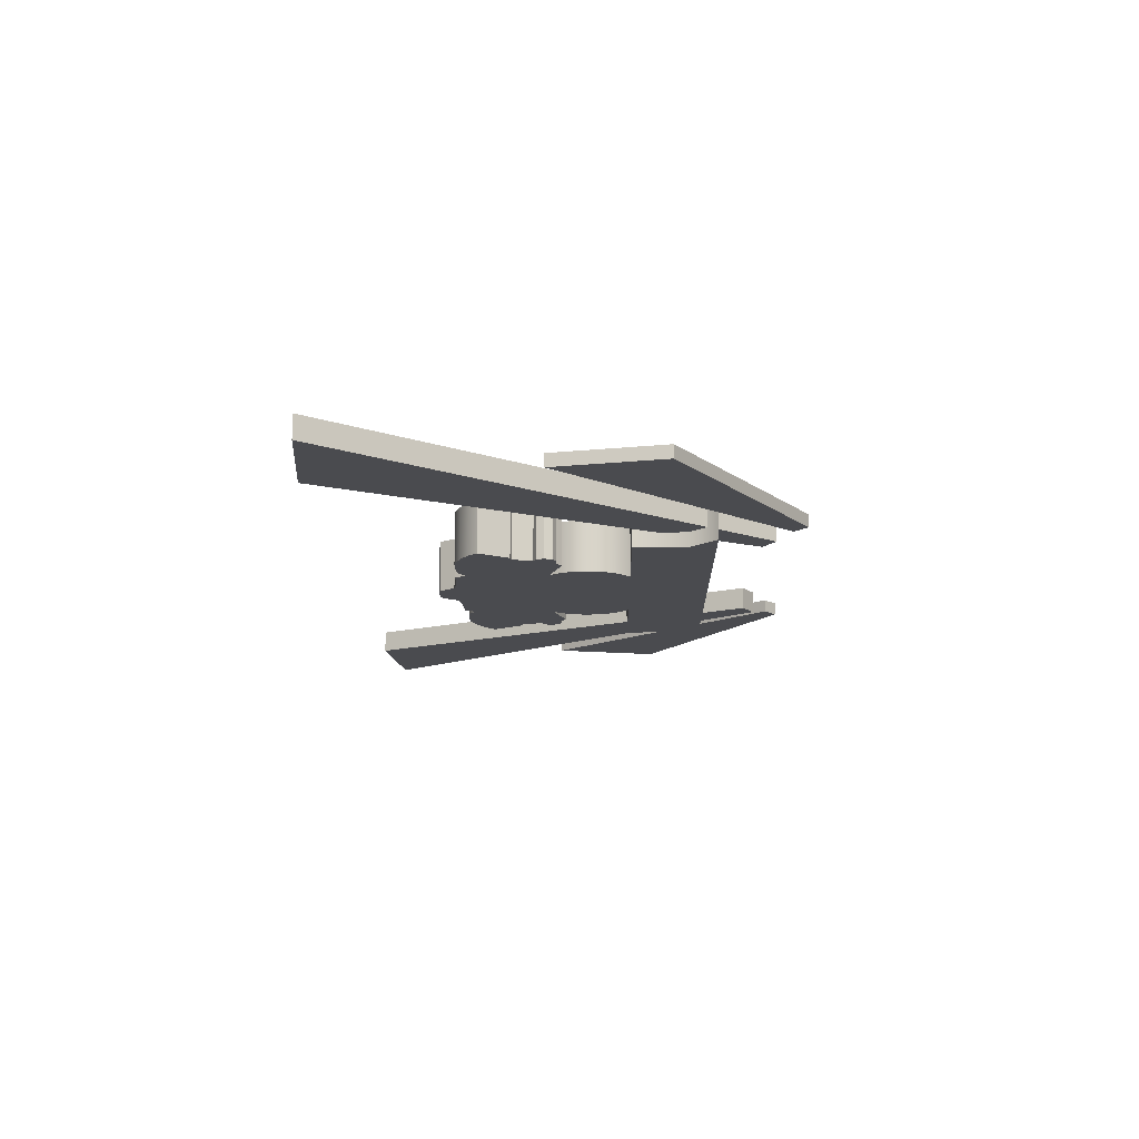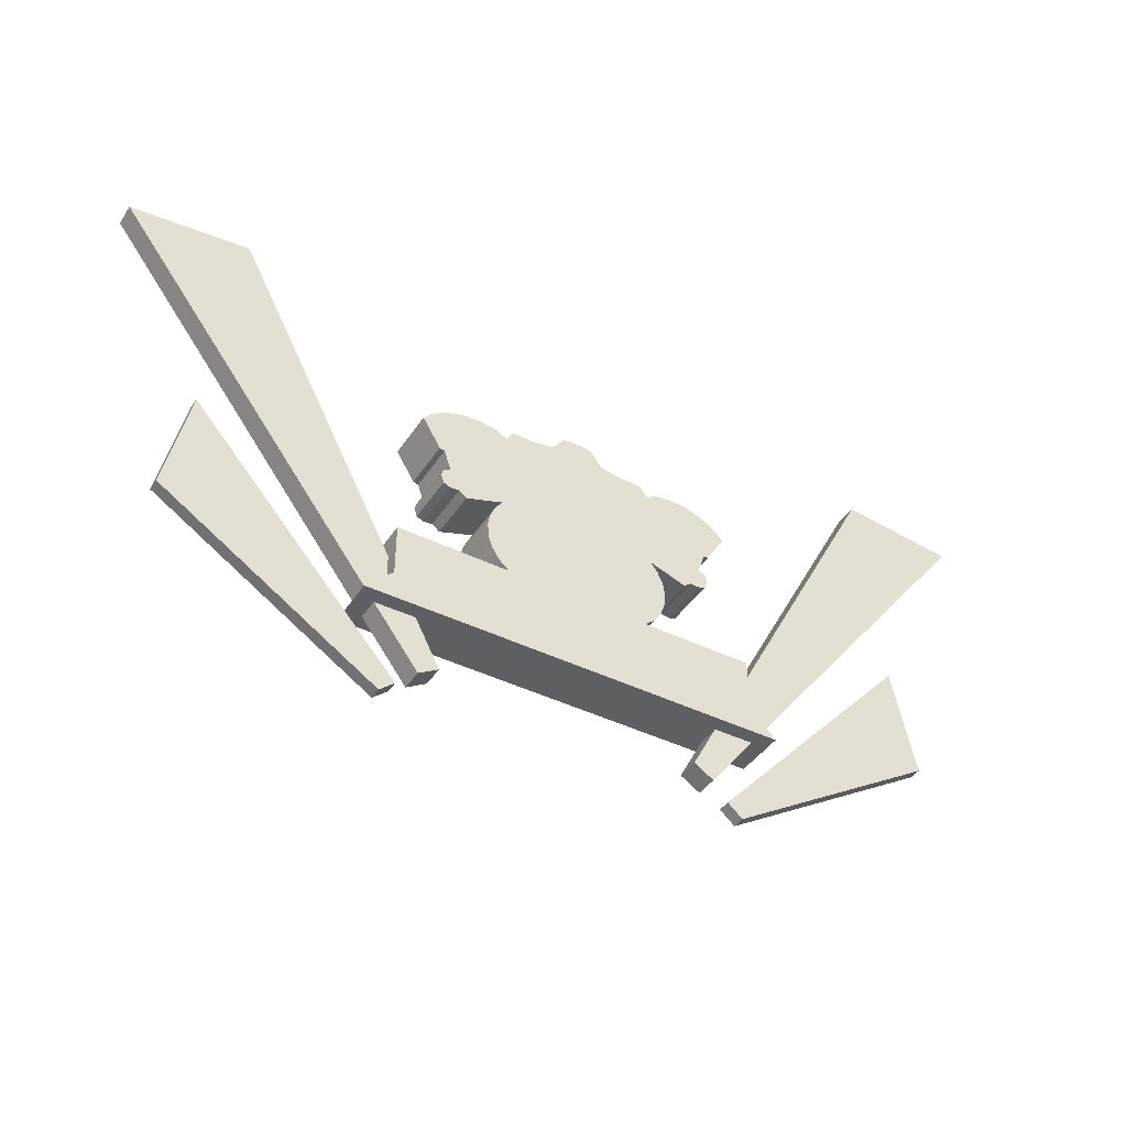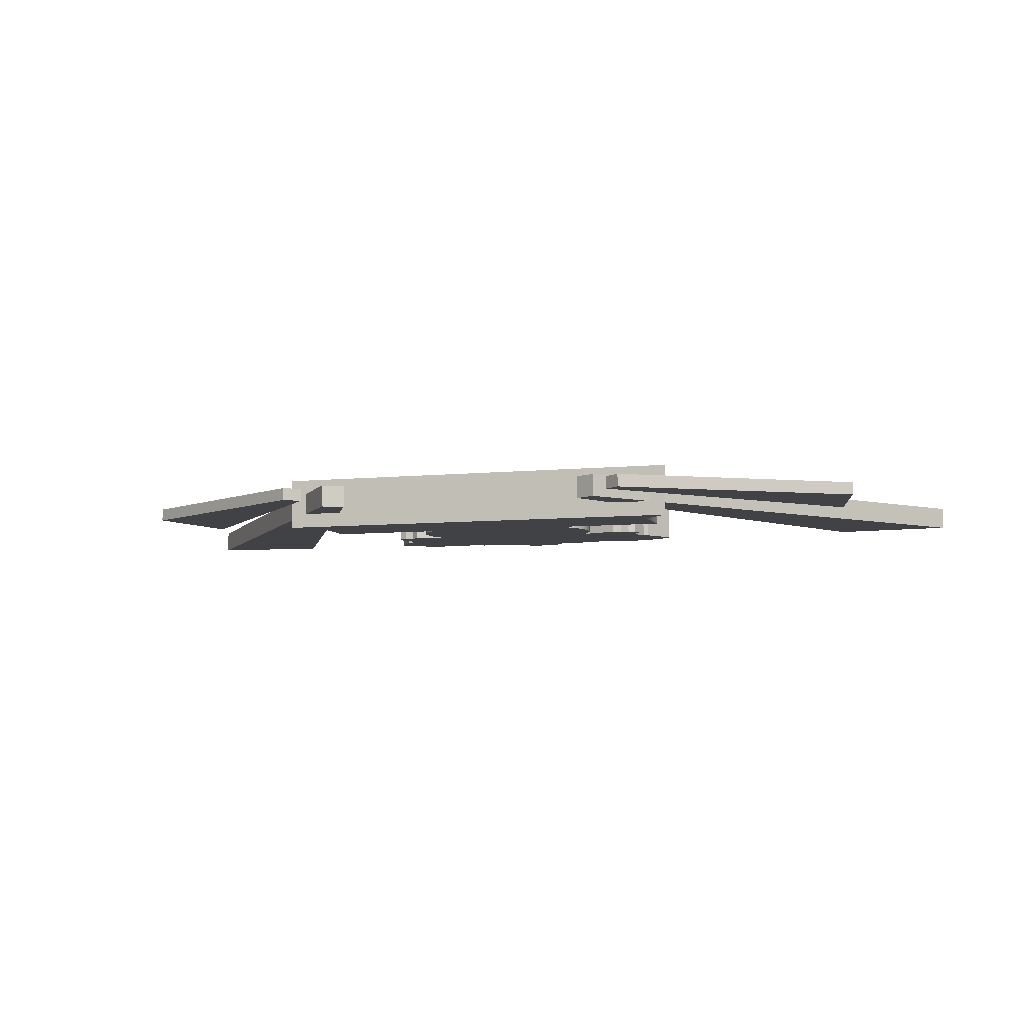
<metadata>
{"format":"obj","ext":"obj","renderer":"f3d","projection":"perspective","resolution":1024,"background":"white","views":[{"elev":-14.3,"azim":-89.1,"up":"+Z"},{"elev":-41.8,"azim":149.3,"up":"+Y"},{"elev":-6.7,"azim":17.5,"up":"+Z"}]}
</metadata>
<code>
g MapPokestopEventMarker
v 0.8811 -1.134 0.03351
v 1.977 0.08222 0.03351
v 2.098 -0.4932 0.03351
v 0.9595 -1.202 0.03351
v 1.977 0.08222 0.03351
v 1.977 0.08222 -0.03351
v 2.098 -0.4932 -0.03351
v 2.098 -0.4932 0.03351
v 1.977 0.08222 -0.03351
v 0.8811 -1.134 -0.03351
v 0.9595 -1.202 -0.03351
v 2.098 -0.4932 -0.03351
v 0.8811 -1.134 -0.03351
v 0.8811 -1.134 0.03351
v 0.9595 -1.202 0.03351
v 0.9595 -1.202 -0.03351
v 0.9595 -1.202 0.03351
v 2.098 -0.4932 0.03351
v 2.098 -0.4932 -0.03351
v 0.9595 -1.202 -0.03351
v 0.8811 -1.134 -0.03351
v 1.977 0.08222 -0.03351
v 1.977 0.08222 0.03351
v 0.8811 -1.134 0.03351
v 0.6825 -0.9932 0.05932
v 1.841 1.202 0.05932
v 2.467 1.134 0.05932
v 0.7867 -1.057 0.05932
v 1.841 1.202 0.05932
v 1.841 1.202 -0.05932
v 2.467 1.134 -0.05932
v 2.467 1.134 0.05932
v 1.841 1.202 -0.05932
v 0.6825 -0.9932 -0.05932
v 0.7867 -1.057 -0.05932
v 2.467 1.134 -0.05932
v 0.6825 -0.9932 -0.05932
v 0.6825 -0.9932 0.05932
v 0.7867 -1.057 0.05932
v 0.7867 -1.057 -0.05932
v 0.7867 -1.057 0.05932
v 2.467 1.134 0.05932
v 2.467 1.134 -0.05932
v 0.7867 -1.057 -0.05932
v 0.6825 -0.9932 -0.05932
v 1.841 1.202 -0.05932
v 1.841 1.202 0.05932
v 0.6825 -0.9932 0.05932
v -0.8811 -1.134 0.03351
v -0.9595 -1.202 0.03351
v -2.098 -0.4932 0.03351
v -1.977 0.08222 0.03351
v -1.977 0.08222 0.03351
v -2.098 -0.4932 0.03351
v -2.098 -0.4932 -0.03351
v -1.977 0.08222 -0.03351
v -1.977 0.08222 -0.03351
v -2.098 -0.4932 -0.03351
v -0.9595 -1.202 -0.03351
v -0.8811 -1.134 -0.03351
v -0.8811 -1.134 -0.03351
v -0.9595 -1.202 -0.03351
v -0.9595 -1.202 0.03351
v -0.8811 -1.134 0.03351
v -0.9595 -1.202 0.03351
v -0.9595 -1.202 -0.03351
v -2.098 -0.4932 -0.03351
v -2.098 -0.4932 0.03351
v -0.8811 -1.134 -0.03351
v -0.8811 -1.134 0.03351
v -1.977 0.08222 0.03351
v -1.977 0.08222 -0.03351
v -0.6825 -0.9932 0.05932
v -0.7867 -1.057 0.05932
v -2.467 1.134 0.05932
v -1.841 1.202 0.05932
v -1.841 1.202 0.05932
v -2.467 1.134 0.05932
v -2.467 1.134 -0.05932
v -1.841 1.202 -0.05932
v -1.841 1.202 -0.05932
v -2.467 1.134 -0.05932
v -0.7867 -1.057 -0.05932
v -0.6825 -0.9932 -0.05932
v -0.6825 -0.9932 -0.05932
v -0.7867 -1.057 -0.05932
v -0.7867 -1.057 0.05932
v -0.6825 -0.9932 0.05932
v -0.7867 -1.057 0.05932
v -0.7867 -1.057 -0.05932
v -2.467 1.134 -0.05932
v -2.467 1.134 0.05932
v -0.6825 -0.9932 -0.05932
v -0.6825 -0.9932 0.05932
v -1.841 1.202 0.05932
v -1.841 1.202 -0.05932
v 0.4664 0.5704 0.1375
v 0.5594 0.5839 0.1375
v 0.4253 0.09567 0.1375
v 0.6593 0.5779 0.1375
v 0.7489 0.2837 0.1375
v 0.7501 0.5457 0.1375
v 0.8274 0.4987 0.1375
v 0.7761 0.2884 0.1375
v 0.8731 0.4484 0.1375
v 0.4119 0.5364 0.1375
v 0.3745 0.5945 0.1375
v 0.2482 0.5962 0.1375
v -0 0.1337 0.1375
v 0.14 0.6159 0.1375
v 0.08249 0.6975 0.1375
v 0.04641 0.705 0.1375
v 0.4641 0.04133 0.1375
v 0.4904 -0.01839 0.1375
v 0.4999 -0.07714 0.1375
v 0.4964 -0.1524 0.1375
v 0.4718 -0.2215 0.1375
v 0.4331 -0.2787 0.1375
v 0.3814 -0.3254 0.1375
v -0 -0.3271 0.1375
v -0 -0.6007 0.1375
v 0.9713 -0.6007 0.1375
v 0.9713 -0.3241 0.1375
v -0 -0.7448 0.1375
v 1.113 -0.7448 0.1375
v -0.9713 -0.6007 0.1375
v -0.3814 -0.3254 0.1375
v -0.9713 -0.3241 0.1375
v -1.113 -0.7448 0.1375
v -0.4331 -0.2787 0.1375
v -0.4718 -0.2215 0.1375
v -0.4964 -0.1524 0.1375
v -0.4999 -0.07714 0.1375
v -0.4904 -0.01839 0.1375
v -0.4641 0.04133 0.1375
v -0.4253 0.09567 0.1375
v -0.2482 0.5962 0.1375
v -0.3745 0.5945 0.1375
v -0.14 0.6159 0.1375
v -0.08249 0.6975 0.1375
v -0.4119 0.5364 0.1375
v -0.04641 0.705 0.1375
v -0.4664 0.5704 0.1375
v -0.5594 0.5839 0.1375
v -0.6593 0.5779 0.1375
v -0.7489 0.2837 0.1375
v -0.7136 0.1731 0.1375
v -0.7501 0.5457 0.1375
v -0.8274 0.4987 0.1375
v -0.7761 0.2884 0.1375
v -0.8731 0.4484 0.1375
v -0.7496 0.1563 0.1375
v -0.7601 0.1176 0.1375
v -0.7463 0.07218 0.1375
v -0.6609 0.0607 0.1375
v -0.7103 0.05684 0.1375
v -0.6212 0.02899 0.1375
v 0.6609 0.0607 0.1375
v 0.7463 0.07218 0.1375
v 0.7103 0.05684 0.1375
v 0.6212 0.02899 0.1375
v 0.7601 0.1176 0.1375
v 0.7496 0.1563 0.1375
v 0.7136 0.1731 0.1375
v 0.4664 0.5704 -0.1375
v 0.4253 0.09567 -0.1375
v 0.5594 0.5839 -0.1375
v 0.4119 0.5364 -0.1375
v 0.6593 0.5779 -0.1375
v 0.7489 0.2837 -0.1375
v 0.7136 0.1731 -0.1375
v 0.7501 0.5457 -0.1375
v 0.8274 0.4987 -0.1375
v 0.7761 0.2884 -0.1375
v 0.8731 0.4484 -0.1375
v 0.3745 0.5945 -0.1375
v 0.2482 0.5962 -0.1375
v -0 0.1337 -0.1375
v 0.14 0.6159 -0.1375
v 0.08249 0.6975 -0.1375
v 0.04641 0.705 -0.1375
v 0.4641 0.04133 -0.1375
v 0.4904 -0.01839 -0.1375
v 0.4999 -0.07714 -0.1375
v 0.4964 -0.1524 -0.1375
v 0.4718 -0.2215 -0.1375
v 0.4331 -0.2787 -0.1375
v 0.3814 -0.3254 -0.1375
v -0 -0.3271 -0.1375
v -0 -0.6007 -0.1375
v 0.9713 -0.6007 -0.1375
v 0.9713 -0.3241 -0.1375
v 1.113 -0.7448 -0.1375
v -0 -0.7448 -0.1375
v -1.113 -0.7448 -0.1375
v -0.9713 -0.6007 -0.1375
v -0.3814 -0.3254 -0.1375
v -0.9713 -0.3241 -0.1375
v -0.4331 -0.2787 -0.1375
v -0.4718 -0.2215 -0.1375
v -0.4964 -0.1524 -0.1375
v -0.4999 -0.07714 -0.1375
v -0.4904 -0.01839 -0.1375
v -0.4641 0.04133 -0.1375
v -0.4253 0.09567 -0.1375
v -0.2481 0.5962 -0.1375
v -0.14 0.6159 -0.1375
v -0.08249 0.6975 -0.1375
v -0.04641 0.705 -0.1375
v -0.3745 0.5945 -0.1375
v -0.4119 0.5364 -0.1375
v -0.4665 0.5704 -0.1375
v -0.5594 0.5839 -0.1375
v -0.6593 0.5779 -0.1375
v -0.7489 0.2837 -0.1375
v -0.7501 0.5457 -0.1375
v -0.8274 0.4987 -0.1375
v -0.7761 0.2884 -0.1375
v -0.8731 0.4484 -0.1375
v -0.7136 0.1731 -0.1375
v -0.7496 0.1563 -0.1375
v -0.7601 0.1176 -0.1375
v -0.7463 0.07218 -0.1375
v -0.6609 0.0607 -0.1375
v -0.7103 0.05684 -0.1375
v -0.6212 0.02899 -0.1375
v 0.6609 0.0607 -0.1375
v 0.7103 0.05684 -0.1375
v 0.7463 0.07218 -0.1375
v 0.6212 0.02899 -0.1375
v 0.7601 0.1176 -0.1375
v 0.7496 0.1563 -0.1375
v 0.5594 0.5839 -0.1375
v 0.5594 0.5839 0.1375
v 0.4664 0.5704 0.1375
v 0.4664 0.5704 -0.1375
v 0.4119 0.5364 -0.1375
v 0.4119 0.5364 0.1375
v 0.6593 0.5779 -0.1375
v 0.6593 0.5779 0.1375
v 0.7501 0.5457 -0.1375
v 0.7501 0.5457 0.1375
v 0.8274 0.4987 -0.1375
v 0.8274 0.4987 0.1375
v 0.8731 0.4484 -0.1375
v 0.8731 0.4484 0.1375
v 0.2482 0.5962 -0.1375
v 0.2482 0.5962 0.1375
v 0.14 0.6159 0.1375
v 0.14 0.6159 -0.1375
v 0.3745 0.5945 0.1375
v 0.3745 0.5945 -0.1375
v 0.14 0.6159 -0.1375
v 0.14 0.6159 0.1375
v 0.08249 0.6975 0.1375
v 0.08249 0.6975 -0.1375
v 0.6609 0.0607 -0.1375
v 0.6609 0.0607 0.1375
v 0.7103 0.05684 0.1375
v 0.7103 0.05684 -0.1375
v 0.7103 0.05684 -0.1375
v 0.7103 0.05684 0.1375
v 0.7463 0.07218 0.1375
v 0.7463 0.07218 -0.1375
v 0.4119 0.5364 -0.1375
v 0.4119 0.5364 0.1375
v 0.3745 0.5945 0.1375
v 0.3745 0.5945 -0.1375
v 0.6212 0.02899 -0.1375
v 0.6212 0.02899 0.1375
v 0.6609 0.0607 0.1375
v 0.6609 0.0607 -0.1375
v 0.4253 0.09567 -0.1375
v 0.4253 0.09567 0.1375
v 0.6212 0.02899 0.1375
v 0.6212 0.02899 -0.1375
v 0.7761 0.2884 -0.1375
v 0.7761 0.2884 0.1375
v 0.8731 0.4484 0.1375
v 0.8731 0.4484 -0.1375
v 0.7489 0.2837 -0.1375
v 0.7489 0.2837 0.1375
v 0.7761 0.2884 0.1375
v 0.7761 0.2884 -0.1375
v 0.7463 0.07218 -0.1375
v 0.7463 0.07218 0.1375
v 0.7601 0.1176 0.1375
v 0.7601 0.1176 -0.1375
v 0.7601 0.1176 -0.1375
v 0.7601 0.1176 0.1375
v 0.7496 0.1563 0.1375
v 0.7496 0.1563 -0.1375
v 0.7496 0.1563 -0.1375
v 0.7496 0.1563 0.1375
v 0.7136 0.1731 0.1375
v 0.7136 0.1731 -0.1375
v 0.7136 0.1731 -0.1375
v 0.7136 0.1731 0.1375
v 0.7489 0.2837 0.1375
v 0.7489 0.2837 -0.1375
v 0.08249 0.6975 -0.1375
v 0.08249 0.6975 0.1375
v 0.04641 0.705 0.1375
v 0.04641 0.705 -0.1375
v 0.4253 0.09567 0.1375
v 0.4253 0.09567 -0.1375
v 0.4641 0.04133 -0.1375
v 0.4641 0.04133 0.1375
v 0.4904 -0.01839 -0.1375
v 0.4904 -0.01839 0.1375
v 0.4999 -0.07714 -0.1375
v 0.4999 -0.07714 0.1375
v 0.4964 -0.1524 -0.1375
v 0.4964 -0.1524 0.1375
v 0.4718 -0.2215 -0.1375
v 0.4718 -0.2215 0.1375
v 0.4331 -0.2787 -0.1375
v 0.4331 -0.2787 0.1375
v 0.3814 -0.3254 -0.1375
v 0.3814 -0.3254 0.1375
v 1.113 -0.7448 0.1375
v 1.113 -0.7448 -0.1375
v -0 -0.7448 -0.1375
v -0 -0.7448 0.1375
v -1.113 -0.7448 0.1375
v -1.113 -0.7448 -0.1375
v 0.9713 -0.3241 0.1375
v 0.9713 -0.3241 -0.1375
v 0.9713 -0.6007 -0.1375
v 0.9713 -0.6007 0.1375
v 1.113 -0.7448 -0.1375
v 1.113 -0.7448 0.1375
v 0.9713 -0.3241 0.1375
v 0.3814 -0.3254 0.1375
v 0.3814 -0.3254 -0.1375
v 0.9713 -0.3241 -0.1375
v -0.5594 0.5839 -0.1375
v -0.4665 0.5704 -0.1375
v -0.4664 0.5704 0.1375
v -0.5594 0.5839 0.1375
v -0.4119 0.5364 -0.1375
v -0.4119 0.5364 0.1375
v -0.6593 0.5779 -0.1375
v -0.6593 0.5779 0.1375
v -0.7501 0.5457 -0.1375
v -0.7501 0.5457 0.1375
v -0.8274 0.4987 -0.1375
v -0.8274 0.4987 0.1375
v -0.8731 0.4484 -0.1375
v -0.8731 0.4484 0.1375
v -0.2481 0.5962 -0.1375
v -0.14 0.6159 -0.1375
v -0.14 0.6159 0.1375
v -0.2482 0.5962 0.1375
v -0.3745 0.5945 0.1375
v -0.3745 0.5945 -0.1375
v -0.14 0.6159 -0.1375
v -0.08249 0.6975 -0.1375
v -0.08249 0.6975 0.1375
v -0.14 0.6159 0.1375
v -0.6609 0.0607 -0.1375
v -0.7103 0.05684 -0.1375
v -0.7103 0.05684 0.1375
v -0.6609 0.0607 0.1375
v -0.7103 0.05684 -0.1375
v -0.7463 0.07218 -0.1375
v -0.7463 0.07218 0.1375
v -0.7103 0.05684 0.1375
v -0.4119 0.5364 -0.1375
v -0.3745 0.5945 -0.1375
v -0.3745 0.5945 0.1375
v -0.4119 0.5364 0.1375
v -0.6212 0.02899 -0.1375
v -0.6609 0.0607 -0.1375
v -0.6609 0.0607 0.1375
v -0.6212 0.02899 0.1375
v -0.4253 0.09567 -0.1375
v -0.6212 0.02899 -0.1375
v -0.6212 0.02899 0.1375
v -0.4253 0.09567 0.1375
v -0.7761 0.2884 -0.1375
v -0.8731 0.4484 -0.1375
v -0.8731 0.4484 0.1375
v -0.7761 0.2884 0.1375
v -0.7489 0.2837 -0.1375
v -0.7761 0.2884 -0.1375
v -0.7761 0.2884 0.1375
v -0.7489 0.2837 0.1375
v -0.7463 0.07218 -0.1375
v -0.7601 0.1176 -0.1375
v -0.7601 0.1176 0.1375
v -0.7463 0.07218 0.1375
v -0.7601 0.1176 -0.1375
v -0.7496 0.1563 -0.1375
v -0.7496 0.1563 0.1375
v -0.7601 0.1176 0.1375
v -0.7496 0.1563 -0.1375
v -0.7136 0.1731 -0.1375
v -0.7136 0.1731 0.1375
v -0.7496 0.1563 0.1375
v -0.7136 0.1731 -0.1375
v -0.7489 0.2837 -0.1375
v -0.7489 0.2837 0.1375
v -0.7136 0.1731 0.1375
v -0.08249 0.6975 -0.1375
v -0.04641 0.705 -0.1375
v -0.04641 0.705 0.1375
v -0.08249 0.6975 0.1375
v -0.4253 0.09567 0.1375
v -0.4641 0.04133 0.1375
v -0.4641 0.04133 -0.1375
v -0.4253 0.09567 -0.1375
v -0.4904 -0.01839 -0.1375
v -0.4904 -0.01839 0.1375
v -0.4999 -0.07714 -0.1375
v -0.4999 -0.07714 0.1375
v -0.4964 -0.1524 -0.1375
v -0.4964 -0.1524 0.1375
v -0.4718 -0.2215 -0.1375
v -0.4718 -0.2215 0.1375
v -0.4331 -0.2787 -0.1375
v -0.4331 -0.2787 0.1375
v -0.3814 -0.3254 -0.1375
v -0.3814 -0.3254 0.1375
v -0.9713 -0.3241 0.1375
v -0.9713 -0.6007 0.1375
v -0.9713 -0.6007 -0.1375
v -0.9713 -0.3241 -0.1375
v -1.113 -0.7448 -0.1375
v -1.113 -0.7448 0.1375
v -0.9713 -0.3241 0.1375
v -0.9713 -0.3241 -0.1375
v -0.3814 -0.3254 -0.1375
v -0.3814 -0.3254 0.1375
v -0.04641 0.705 -0.1375
v 0.04641 0.705 -0.1375
v 0.04641 0.705 0.1375
v -0.04641 0.705 0.1375
g MapPokestopEventMarker_0
f 3 2 1
f 4 3 1
f 7 6 5
f 8 7 5
f 11 10 9
f 12 11 9
f 15 14 13
f 16 15 13
f 19 18 17
f 20 19 17
f 23 22 21
f 24 23 21
f 27 26 25
f 28 27 25
f 31 30 29
f 32 31 29
f 35 34 33
f 36 35 33
f 39 38 37
f 40 39 37
f 43 42 41
f 44 43 41
f 47 46 45
f 48 47 45
f 51 50 49
f 52 51 49
f 55 54 53
f 56 55 53
f 59 58 57
f 60 59 57
f 63 62 61
f 64 63 61
f 67 66 65
f 68 67 65
f 71 70 69
f 72 71 69
f 75 74 73
f 76 75 73
f 79 78 77
f 80 79 77
f 83 82 81
f 84 83 81
f 87 86 85
f 88 87 85
f 91 90 89
f 92 91 89
f 95 94 93
f 96 95 93
f 99 98 97
f 100 98 99
f 99 101 100
f 101 102 100
f 101 103 102
f 101 104 103
f 104 105 103
f 97 106 99
f 106 107 99
f 108 99 107
f 109 99 108
f 108 110 109
f 109 110 111
f 111 112 109
f 99 109 113
f 113 109 114
f 114 109 115
f 115 109 116
f 116 109 117
f 117 109 118
f 118 109 119
f 119 109 120
f 121 119 120
f 121 122 119
f 122 123 119
f 121 124 122
f 124 125 122
f 124 121 126
f 126 121 127
f 127 121 120
f 128 126 127
f 129 124 126
f 109 127 120
f 109 130 127
f 109 131 130
f 109 132 131
f 109 133 132
f 109 134 133
f 109 135 134
f 109 136 135
f 136 109 137
f 136 137 138
f 139 137 109
f 139 109 140
f 138 141 136
f 142 140 109
f 141 143 136
f 144 136 143
f 144 145 136
f 146 136 145
f 147 136 146
f 148 146 145
f 149 146 148
f 150 146 149
f 151 150 149
f 147 152 136
f 152 153 136
f 153 154 136
f 154 155 136
f 154 156 155
f 136 155 157
f 160 159 158
f 158 159 99
f 158 99 161
f 159 162 99
f 162 163 99
f 99 163 164
f 99 164 101
f 167 166 165
f 165 166 168
f 167 169 166
f 170 166 169
f 171 166 170
f 172 170 169
f 173 170 172
f 174 170 173
f 175 174 173
f 176 168 166
f 176 166 177
f 166 178 177
f 179 177 178
f 179 178 180
f 181 180 178
f 166 182 178
f 182 183 178
f 183 184 178
f 178 184 185
f 186 178 185
f 187 178 186
f 188 178 187
f 189 178 188
f 190 189 188
f 190 188 191
f 188 192 191
f 190 191 193
f 194 190 193
f 190 194 195
f 196 190 195
f 197 190 196
f 189 190 197
f 178 189 197
f 198 197 196
f 178 197 199
f 178 199 200
f 178 200 201
f 202 178 201
f 202 203 178
f 203 204 178
f 204 205 178
f 178 205 206
f 206 207 178
f 178 207 208
f 208 209 178
f 205 210 206
f 211 210 205
f 205 212 211
f 205 213 212
f 214 213 205
f 205 215 214
f 215 216 214
f 215 217 216
f 215 218 217
f 218 219 217
f 205 220 215
f 205 221 220
f 222 221 205
f 223 222 205
f 224 223 205
f 225 223 224
f 224 205 226
f 229 228 227
f 229 227 166
f 166 227 230
f 231 229 166
f 232 231 166
f 171 232 166
f 235 234 233
f 236 235 233
f 236 237 235
f 237 238 235
f 233 234 239
f 234 240 239
f 239 240 241
f 240 242 241
f 241 242 243
f 242 244 243
f 243 244 245
f 244 246 245
f 249 248 247
f 250 249 247
f 247 248 251
f 252 247 251
f 255 254 253
f 256 255 253
f 259 258 257
f 260 259 257
f 263 262 261
f 264 263 261
f 267 266 265
f 268 267 265
f 271 270 269
f 272 271 269
f 275 274 273
f 276 275 273
f 279 278 277
f 280 279 277
f 283 282 281
f 284 283 281
f 287 286 285
f 288 287 285
f 291 290 289
f 292 291 289
f 295 294 293
f 296 295 293
f 299 298 297
f 300 299 297
f 303 302 301
f 304 303 301
f 307 306 305
f 308 307 305
f 309 307 308
f 310 309 308
f 311 309 310
f 312 311 310
f 313 311 312
f 314 313 312
f 315 313 314
f 316 315 314
f 317 315 316
f 318 317 316
f 319 317 318
f 320 319 318
f 323 322 321
f 324 323 321
f 323 324 325
f 326 323 325
f 329 328 327
f 330 329 327
f 331 329 330
f 332 331 330
f 335 334 333
f 336 335 333
f 339 338 337
f 340 339 337
f 341 338 339
f 342 341 339
f 340 337 343
f 344 340 343
f 344 343 345
f 346 344 345
f 346 345 347
f 348 346 347
f 348 347 349
f 350 348 349
f 353 352 351
f 354 353 351
f 354 351 355
f 351 356 355
f 359 358 357
f 360 359 357
f 363 362 361
f 364 363 361
f 367 366 365
f 368 367 365
f 371 370 369
f 372 371 369
f 375 374 373
f 376 375 373
f 379 378 377
f 380 379 377
f 383 382 381
f 384 383 381
f 387 386 385
f 388 387 385
f 391 390 389
f 392 391 389
f 395 394 393
f 396 395 393
f 399 398 397
f 400 399 397
f 403 402 401
f 404 403 401
f 407 406 405
f 408 407 405
f 411 410 409
f 412 411 409
f 411 413 410
f 413 414 410
f 413 415 414
f 415 416 414
f 415 417 416
f 417 418 416
f 417 419 418
f 419 420 418
f 419 421 420
f 421 422 420
f 421 423 422
f 423 424 422
f 427 426 425
f 428 427 425
f 427 429 426
f 429 430 426
f 433 432 431
f 434 433 431
f 437 436 435
f 438 437 435
f 209 181 178
f 112 142 109

</code>
